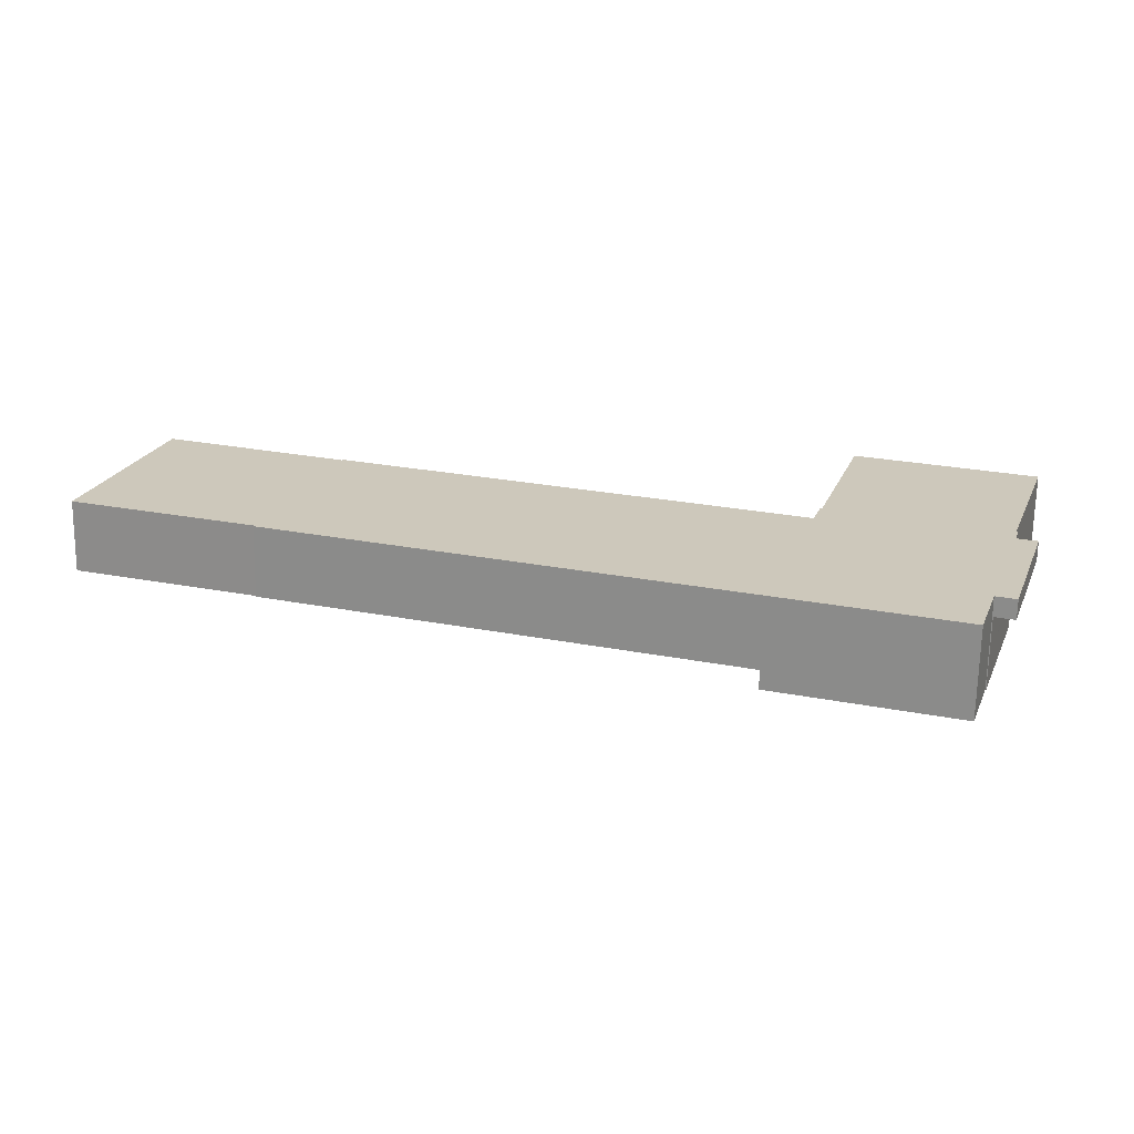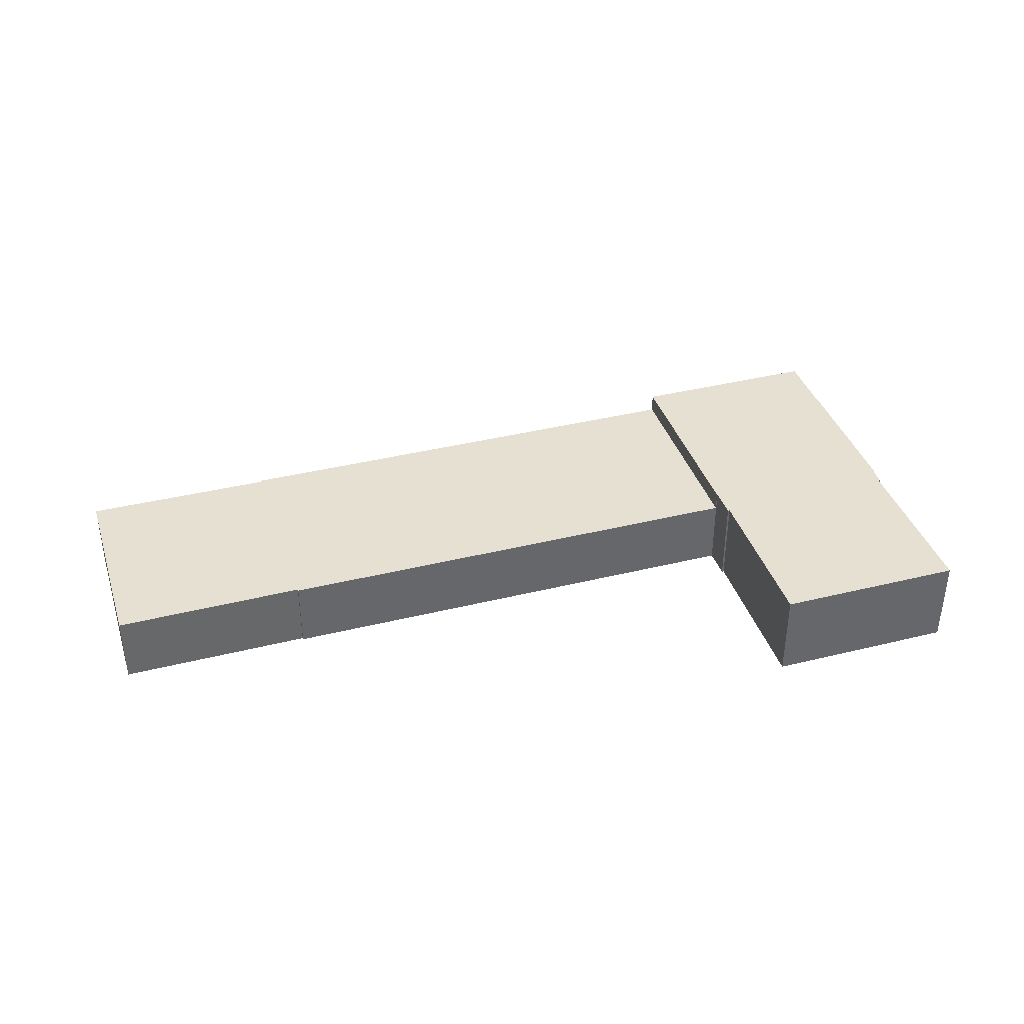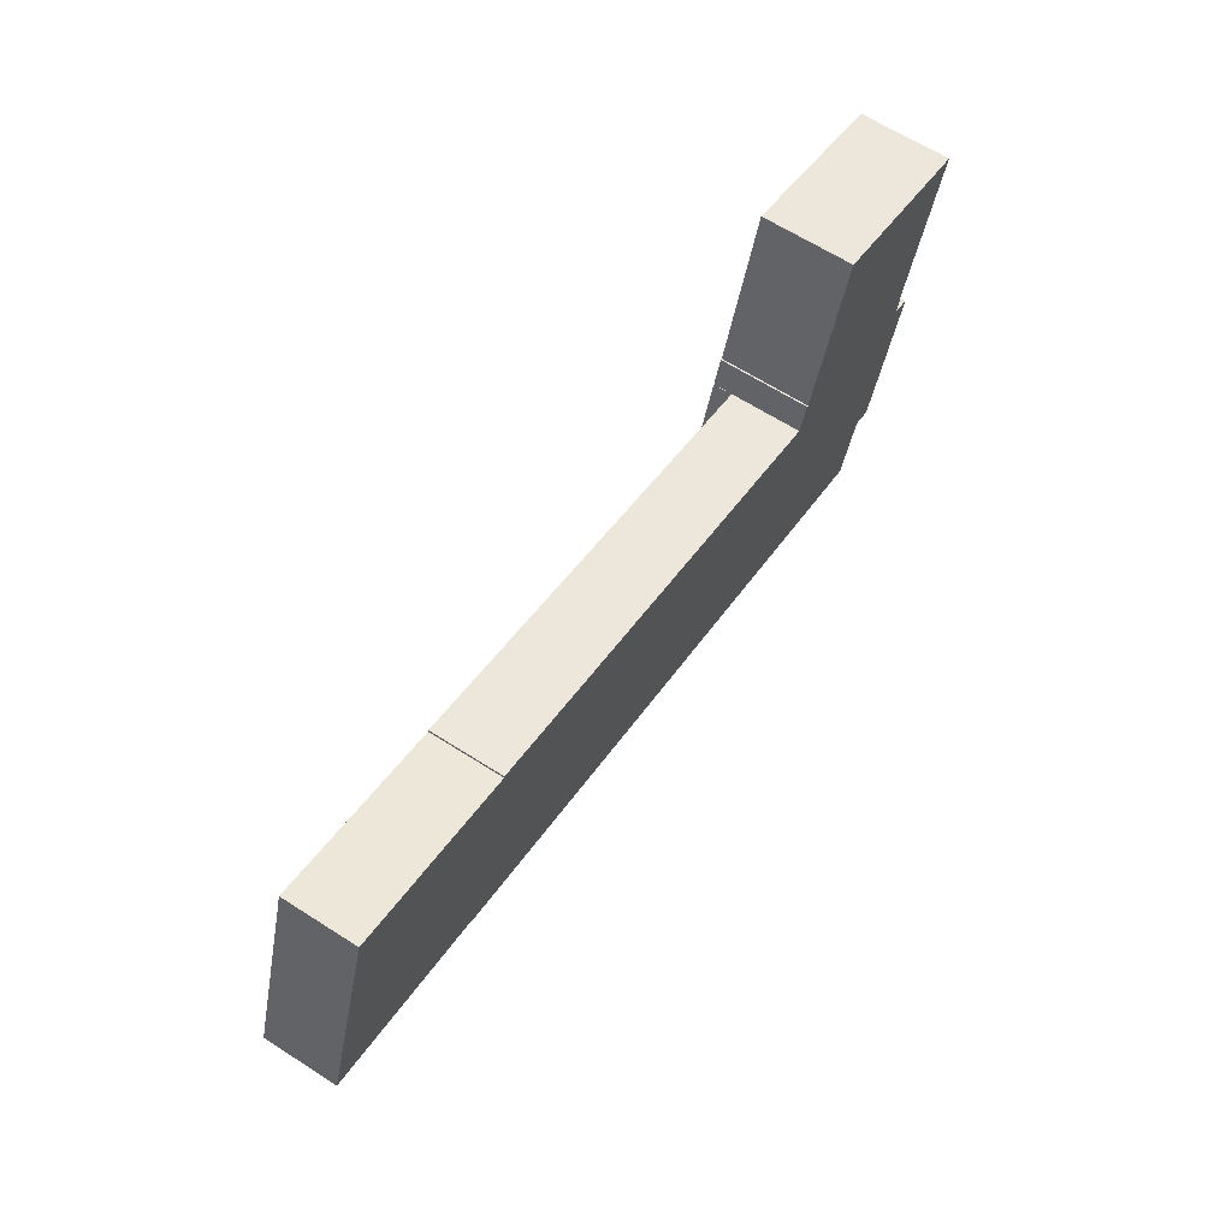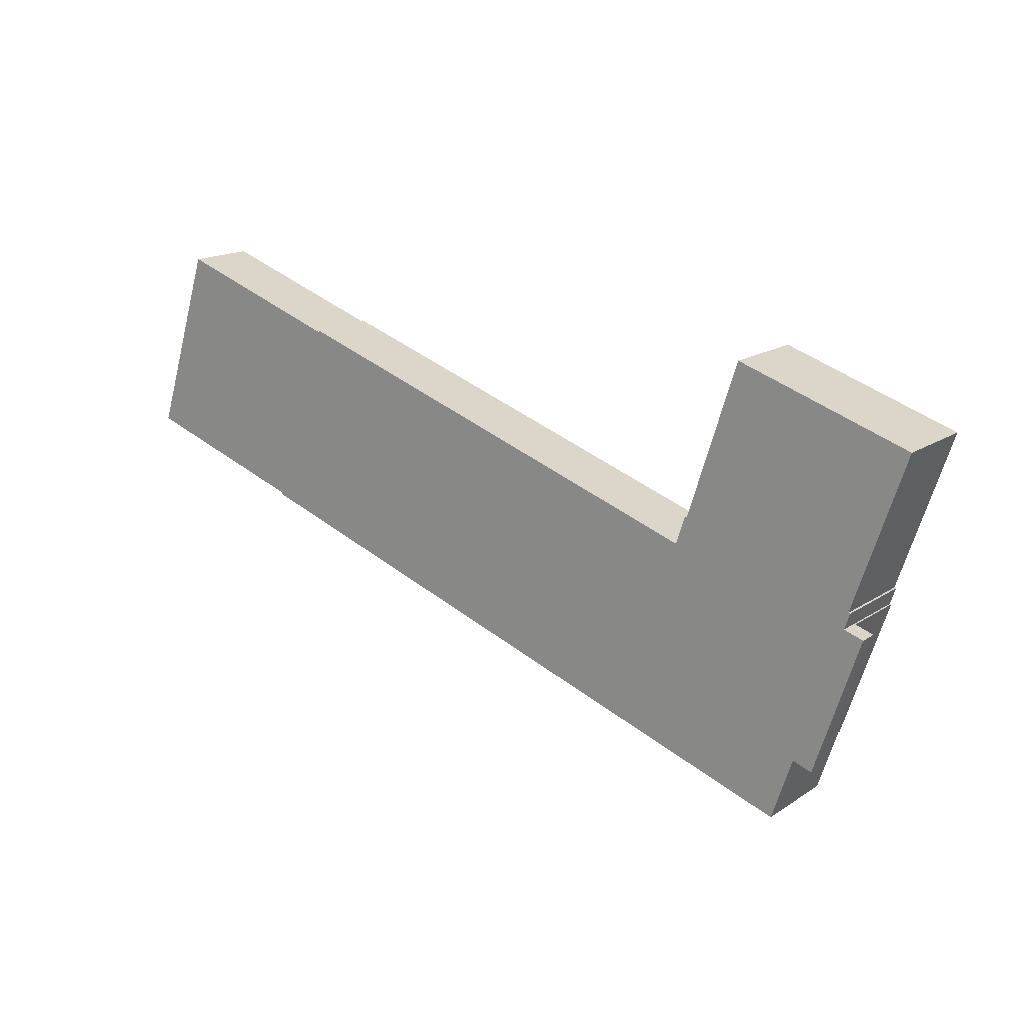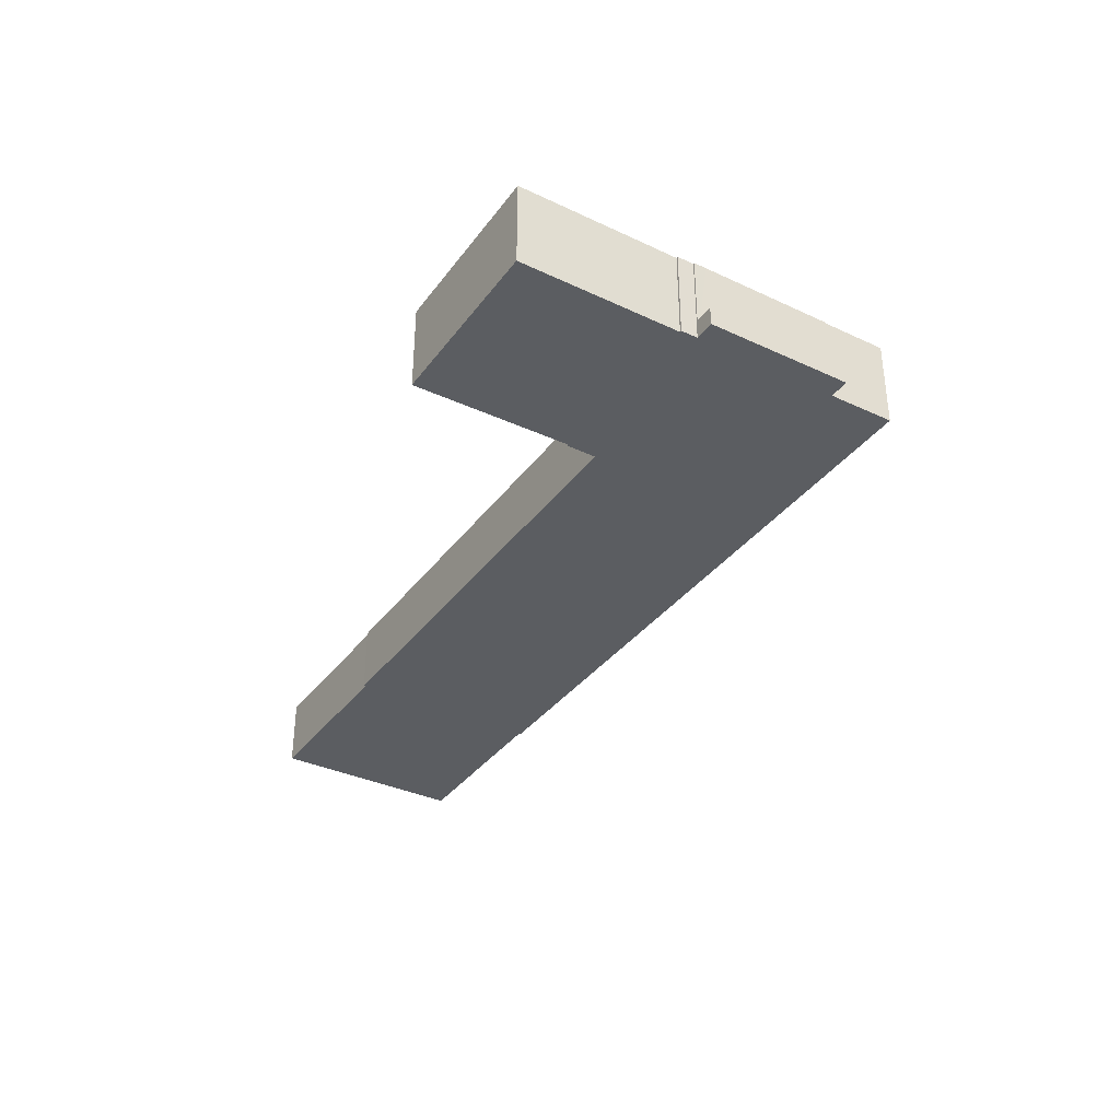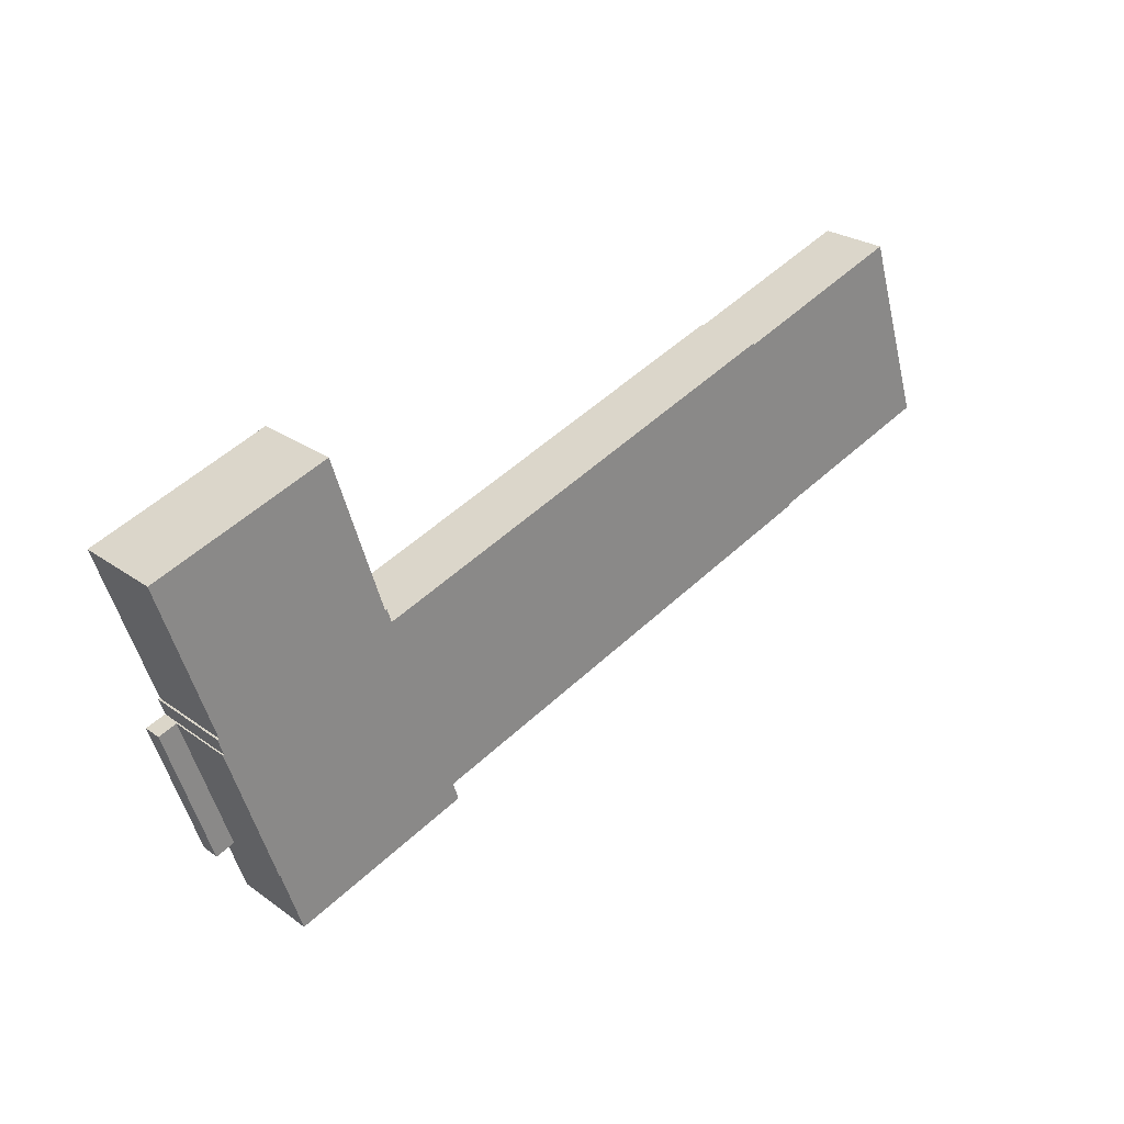
<metadata>
{"format":"obj","ext":"obj","renderer":"f3d","projection":"perspective","resolution":1024,"background":"white","views":[{"elev":-68.3,"azim":-0.9,"up":"+Z"},{"elev":38.4,"azim":0.8,"up":"+Y"},{"elev":65.0,"azim":-57.3,"up":"+Z"},{"elev":16.7,"azim":37.8,"up":"+Z"},{"elev":-35.5,"azim":76.5,"up":"+Y"},{"elev":26.3,"azim":138.1,"up":"+Z"}]}
</metadata>
<code>
v  161 3.68 -39.23
v  164 3.68 -35.66
v  162.6 3.68 -39.77
v  159 3.68 -38.58
v  159 3.68 -38.48
v  167.1 3.68 -14.14
v  170.6 3.68 -15.29
v  171.2 3.68 -13.4
v  167.7 3.68 -12.25
v  171.4 3.68 -12.97
v  167.9 3.68 -11.84
v  159 2.363e-15 -38.58
v  159 2.356e-15 -38.48
v  167.1 8.656e-16 -14.14
v  167.7 7.501e-16 -12.25
v  167.9 7.252e-16 -11.84
v  171.4 7.939e-16 -12.97
v  171.2 8.203e-16 -13.4
v  170.6 9.36e-16 -15.29
v  164 2.184e-15 -35.66
v  162.6 2.435e-15 -39.77
v  161 2.402e-15 -39.23
v  177.8 16.9 19.99
v  144.8 16.9 32.18
v  178.2 16.9 21.28
v  142.4 16.9 24.7
v  175.9 16.9 14.24
v  175 16.9 11.46
v  139.1 16.9 14.24
v  174.8 16.9 10.81
v  174.4 16.9 9.686
v  168.3 16.9 -8.575
v  135.2 16.9 2.288
v  168.1 16.9 -10.32
v  168.6 16.9 -8.683
v  167.7 16.9 -12.25
v  167.6 16.9 -11.77
v  167.9 16.9 -11.84
v  133.7 16.9 -1.096
v  133.1 16.9 -2.983
v  167.1 16.9 -14.14
v  133.1 16.9 -3.078
v  159 16.9 -38.48
v  125.1 16.9 -27.43
v  133 16.9 -3.053
v  159 16.9 -38.58
v  158.9 16.9 -38.54
v  121.1 16.9 -39.67
v  158.4 16.9 -40.04
v  158.3 16.9 -40.35
v  154.9 16.9 -50.71
v  134.9 16.9 2.398
v  167.7 16.9 -11.43
v  167.6 7.204e-16 -11.77
v  167.7 6.996e-16 -11.43
v  168.6 5.317e-16 -8.683
v  168.1 6.32e-16 -10.32
v  158.9 2.36e-15 -38.54
v  158.4 2.452e-15 -40.04
v  154.9 3.105e-15 -50.71
v  158.3 2.471e-15 -40.35
v  178.2 -1.303e-15 21.28
v  177.8 -1.224e-15 19.99
v  175.9 -8.72e-16 14.24
v  168.3 5.251e-16 -8.575
v  175 -7.018e-16 11.46
v  174.4 -5.931e-16 9.686
v  174.8 -6.618e-16 10.81
v  133 1.869e-16 -3.053
v  133.1 1.885e-16 -3.078
v  134.9 -1.468e-16 2.398
v  135.2 -1.401e-16 2.288
v  144.8 -1.97e-15 32.18
v  121.1 2.429e-15 -39.67
v  125.1 1.68e-15 -27.43
v  133.1 1.827e-16 -2.983
v  133.7 6.711e-17 -1.096
v  139.1 -8.72e-16 14.24
v  142.4 -1.513e-15 24.7
v  80.03 13.35 14.24
v  46.09 13.35 24.95
v  46.2 13.35 25.29
v  34.16 13.35 -10.94
v  34.05 13.35 -11.27
v  47.23 13.35 -15.57
v  52.52 13.35 -17.3
v  61.44 13.35 -20.21
v  133 13.35 -3.053
v  62.53 13.35 -20.57
v  77.64 13.35 -25.5
v  78.73 13.35 -25.85
v  91.9 13.35 -30.15
v  92.99 13.35 -30.51
v  94.84 13.35 -31.11
v  100.5 13.35 -32.98
v  102.5 13.35 -33.61
v  108.2 13.35 -35.47
v  109 13.35 -35.74
v  110.1 13.35 -36.09
v  125.1 13.35 -27.43
v  121.1 13.35 -39.67
v  18.81 13.35 34.03
v  9.699 13.35 29.68
v  11.87 13.35 36.34
v  9.029 13.35 27.63
v  4.653 13.35 14.24
v  3.902 13.35 11.94
v  2.018 13.35 6.175
v  26.36 13.35 31.52
v  1.607 13.35 4.917
v  0 13.35 8.173e-16
v  6.938 13.35 -2.222
v  14.55 13.35 -4.658
v  23.26 13.35 -7.449
v  24.41 13.35 -7.815
v  110.1 2.21e-15 -36.09
v  109 2.188e-15 -35.74
v  108.2 2.172e-15 -35.47
v  102.5 2.058e-15 -33.61
v  100.5 2.019e-15 -32.98
v  94.84 1.905e-15 -31.11
v  92.99 1.868e-15 -30.51
v  91.9 1.846e-15 -30.15
v  78.73 1.583e-15 -25.85
v  77.64 1.561e-15 -25.5
v  62.53 1.259e-15 -20.57
v  61.44 1.237e-15 -20.21
v  52.52 1.059e-15 -17.3
v  47.23 9.536e-16 -15.57
v  34.05 6.902e-16 -11.27
v  34.16 6.698e-16 -10.94
v  24.41 4.785e-16 -7.815
v  23.26 4.561e-16 -7.449
v  14.55 2.852e-16 -4.658
v  6.938 1.361e-16 -2.222
v  0 0 0
v  1.607 -3.011e-16 4.917
v  2.018 -3.781e-16 6.175
v  3.902 -7.313e-16 11.94
v  4.653 -8.72e-16 14.24
v  9.029 -1.692e-15 27.63
v  9.699 -1.817e-15 29.68
v  11.87 -2.225e-15 36.34
v  46.09 -1.528e-15 24.95
v  46.2 -1.548e-15 25.29
v  18.81 -2.084e-15 34.03
v  26.36 -1.93e-15 31.52
v  80.03 -8.72e-16 14.24
g defaultobject
f 1 2 3
f 2 1 4
f 2 4 5
f 2 5 6
f 2 6 7
f 7 6 8
f 8 6 9
f 8 9 10
f 10 9 11
f 12 5 4
f 5 12 6
f 6 12 13
f 6 13 14
f 6 14 9
f 9 14 15
f 9 15 11
f 11 15 16
f 16 10 11
f 10 16 17
f 17 8 10
f 8 17 7
f 7 17 2
f 2 17 18
f 2 18 19
f 2 19 20
f 2 20 3
f 3 20 21
f 21 1 3
f 1 21 4
f 4 21 12
f 12 21 22
f 20 22 21
f 22 20 12
f 12 20 13
f 13 20 14
f 14 20 19
f 14 19 18
f 14 18 15
f 15 18 17
f 15 17 16
f 23 24 25
f 24 23 26
f 26 23 27
f 26 27 28
f 26 28 29
f 29 28 30
f 29 30 31
f 29 31 32
f 29 32 33
f 34 32 35
f 36 37 38
f 37 36 39
f 39 36 40
f 40 36 41
f 40 41 42
f 42 41 43
f 42 44 45
f 44 42 43
f 44 43 46
f 44 46 47
f 44 47 48
f 48 47 49
f 48 49 50
f 48 50 51
f 33 39 52
f 39 33 32
f 39 32 34
f 39 34 53
f 39 53 37
f 53 54 37
f 54 53 34
f 54 34 35
f 54 35 55
f 55 35 56
f 55 56 57
f 16 36 38
f 36 16 41
f 41 16 43
f 43 16 46
f 46 16 15
f 46 15 12
f 12 15 14
f 12 14 13
f 58 49 47
f 49 58 50
f 50 58 51
f 51 58 59
f 51 59 60
f 60 59 61
f 62 23 25
f 23 62 27
f 27 62 28
f 28 62 30
f 30 62 31
f 31 62 32
f 32 62 63
f 32 63 64
f 32 64 65
f 65 64 66
f 65 66 67
f 67 66 68
f 54 38 37
f 38 54 16
f 69 42 45
f 42 69 70
f 71 33 52
f 33 71 72
f 73 25 24
f 25 73 62
f 65 35 32
f 35 65 56
f 12 47 46
f 47 12 58
f 60 48 51
f 48 60 74
f 74 44 48
f 44 74 45
f 45 74 75
f 45 75 69
f 70 40 42
f 40 70 39
f 39 70 52
f 52 70 76
f 52 76 71
f 71 76 77
f 72 29 33
f 29 72 78
f 29 78 26
f 26 78 24
f 24 78 79
f 24 79 73
f 77 72 71
f 79 62 73
f 62 79 78
f 62 78 63
f 63 78 72
f 63 72 64
f 64 72 66
f 66 72 68
f 68 72 67
f 67 72 65
f 65 72 77
f 65 77 76
f 65 76 70
f 75 70 69
f 70 75 65
f 65 75 56
f 56 75 57
f 57 75 55
f 55 75 54
f 54 75 16
f 16 75 15
f 15 75 14
f 14 75 13
f 13 75 74
f 13 74 58
f 58 74 60
f 58 60 59
f 59 60 61
f 12 13 58
f 80 81 82
f 81 80 83
f 83 80 84
f 84 80 85
f 85 80 86
f 86 80 87
f 87 80 88
f 87 88 89
f 89 88 90
f 90 88 91
f 91 88 92
f 92 88 93
f 93 88 94
f 94 88 95
f 95 88 96
f 96 88 97
f 97 88 98
f 98 88 99
f 99 88 100
f 99 100 101
f 102 103 104
f 103 102 105
f 105 102 106
f 106 102 107
f 107 102 108
f 108 102 109
f 108 109 110
f 110 109 111
f 111 109 112
f 112 109 81
f 112 81 113
f 113 81 114
f 114 81 115
f 115 81 83
f 69 100 88
f 100 69 75
f 100 75 101
f 101 75 74
f 74 99 101
f 99 74 116
f 99 116 98
f 98 116 97
f 97 116 96
f 96 116 117
f 96 117 118
f 96 118 119
f 96 119 95
f 95 119 94
f 94 119 120
f 94 120 121
f 94 121 93
f 93 121 92
f 92 121 91
f 91 121 122
f 91 122 123
f 91 123 124
f 91 124 90
f 90 124 89
f 89 124 125
f 89 125 126
f 89 126 87
f 87 126 86
f 86 126 127
f 86 127 128
f 86 128 85
f 85 128 129
f 85 129 84
f 84 129 130
f 131 115 83
f 115 131 132
f 115 132 114
f 114 132 113
f 113 132 133
f 113 133 134
f 113 134 112
f 112 134 111
f 111 134 135
f 111 135 136
f 130 83 84
f 83 130 131
f 136 110 111
f 110 136 108
f 108 136 107
f 107 136 137
f 107 137 106
f 106 137 105
f 105 137 138
f 105 138 139
f 105 139 140
f 105 140 141
f 105 141 103
f 103 141 104
f 104 141 142
f 104 142 143
f 144 82 81
f 82 144 145
f 143 102 104
f 102 143 109
f 109 143 146
f 109 146 81
f 81 146 147
f 81 147 144
f 80 69 88
f 69 80 148
f 148 80 82
f 148 82 145
f 142 146 143
f 146 142 141
f 146 141 140
f 146 140 147
f 147 140 139
f 147 139 138
f 147 138 144
f 144 138 137
f 144 137 136
f 144 136 135
f 144 135 134
f 144 148 145
f 148 144 134
f 148 134 133
f 148 133 132
f 148 132 131
f 148 131 130
f 148 130 129
f 148 129 69
f 69 129 128
f 69 128 127
f 69 127 126
f 69 126 125
f 69 125 124
f 69 124 123
f 69 123 122
f 69 122 121
f 69 121 120
f 69 120 75
f 75 120 119
f 75 119 118
f 75 118 117
f 75 117 116
f 75 116 74

</code>
